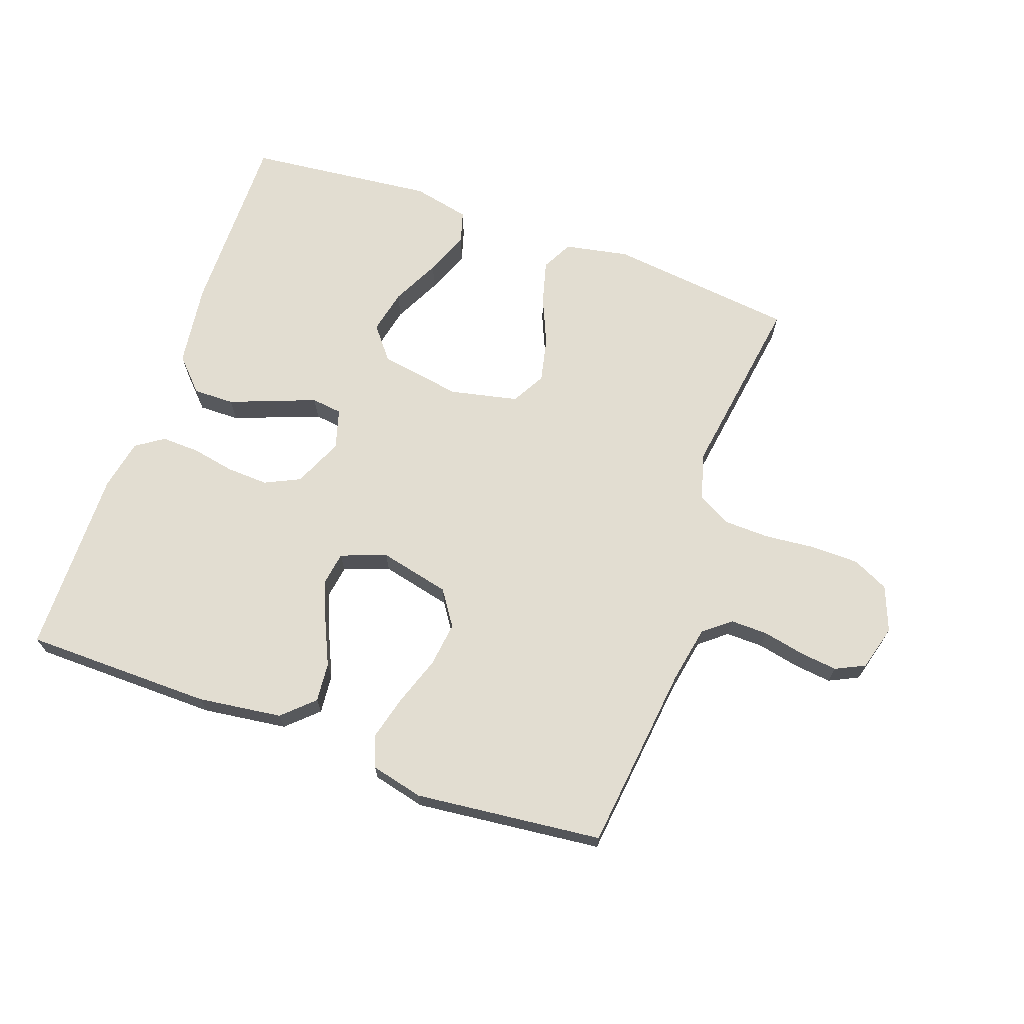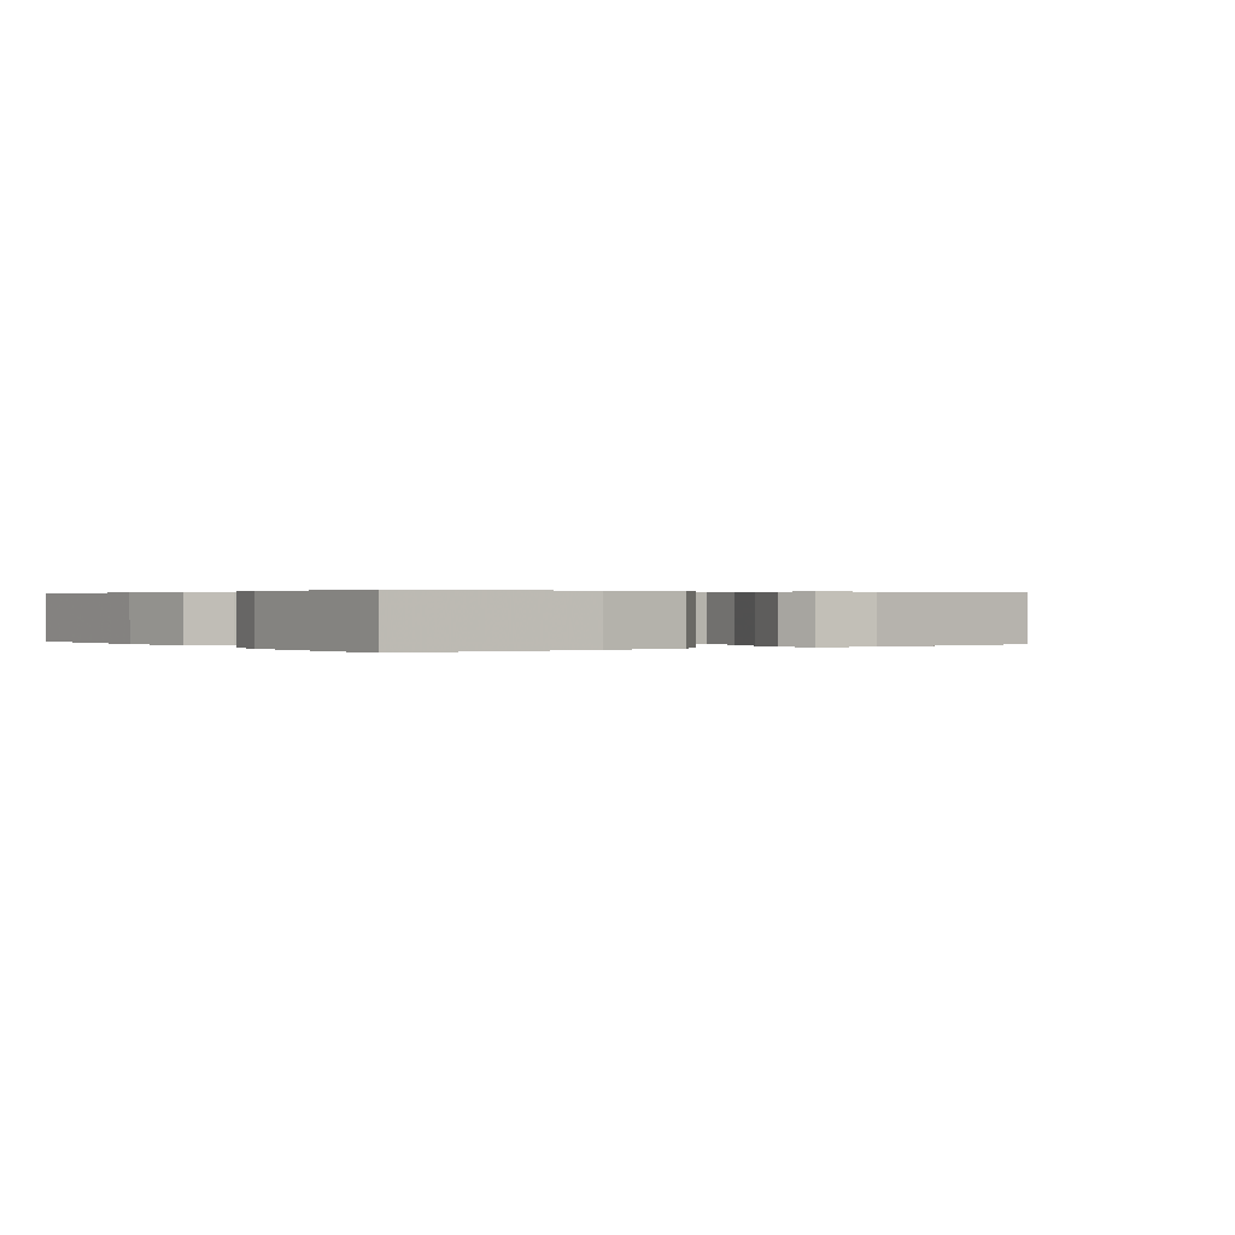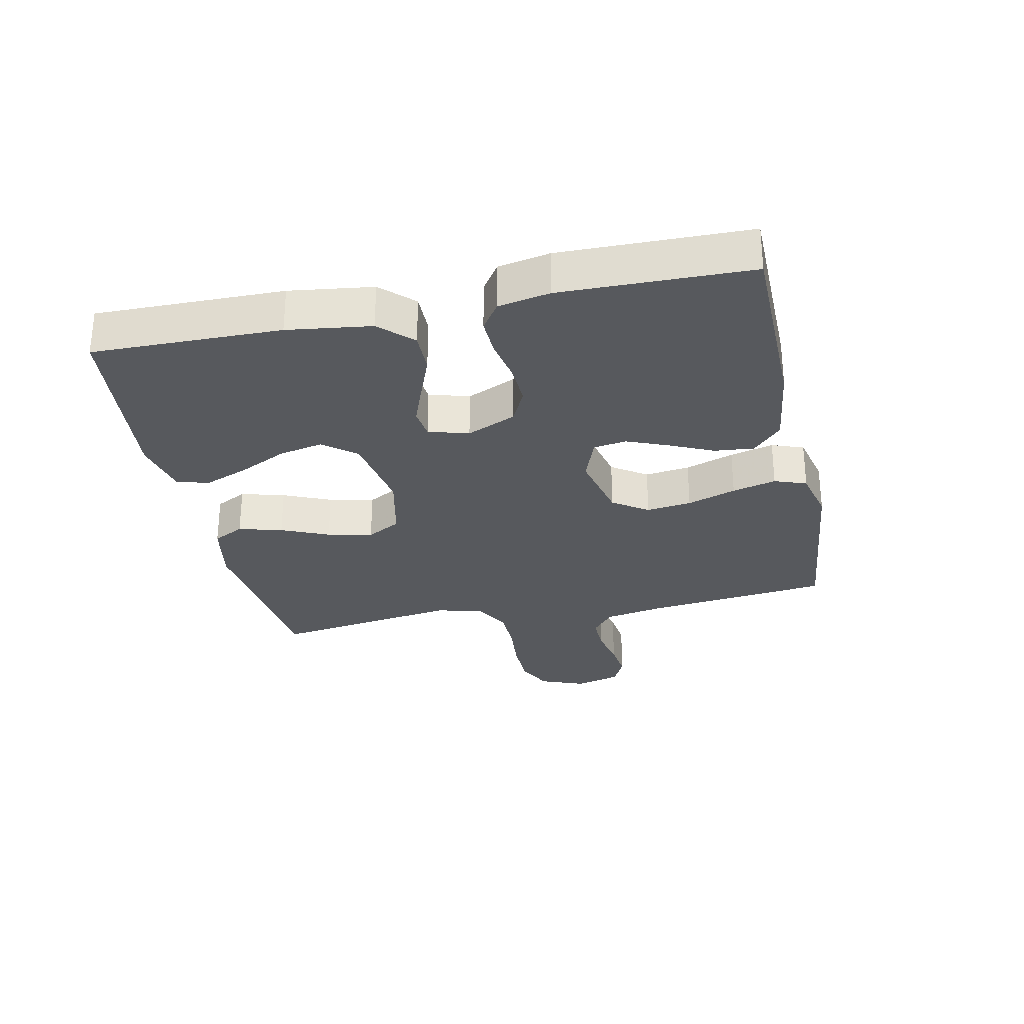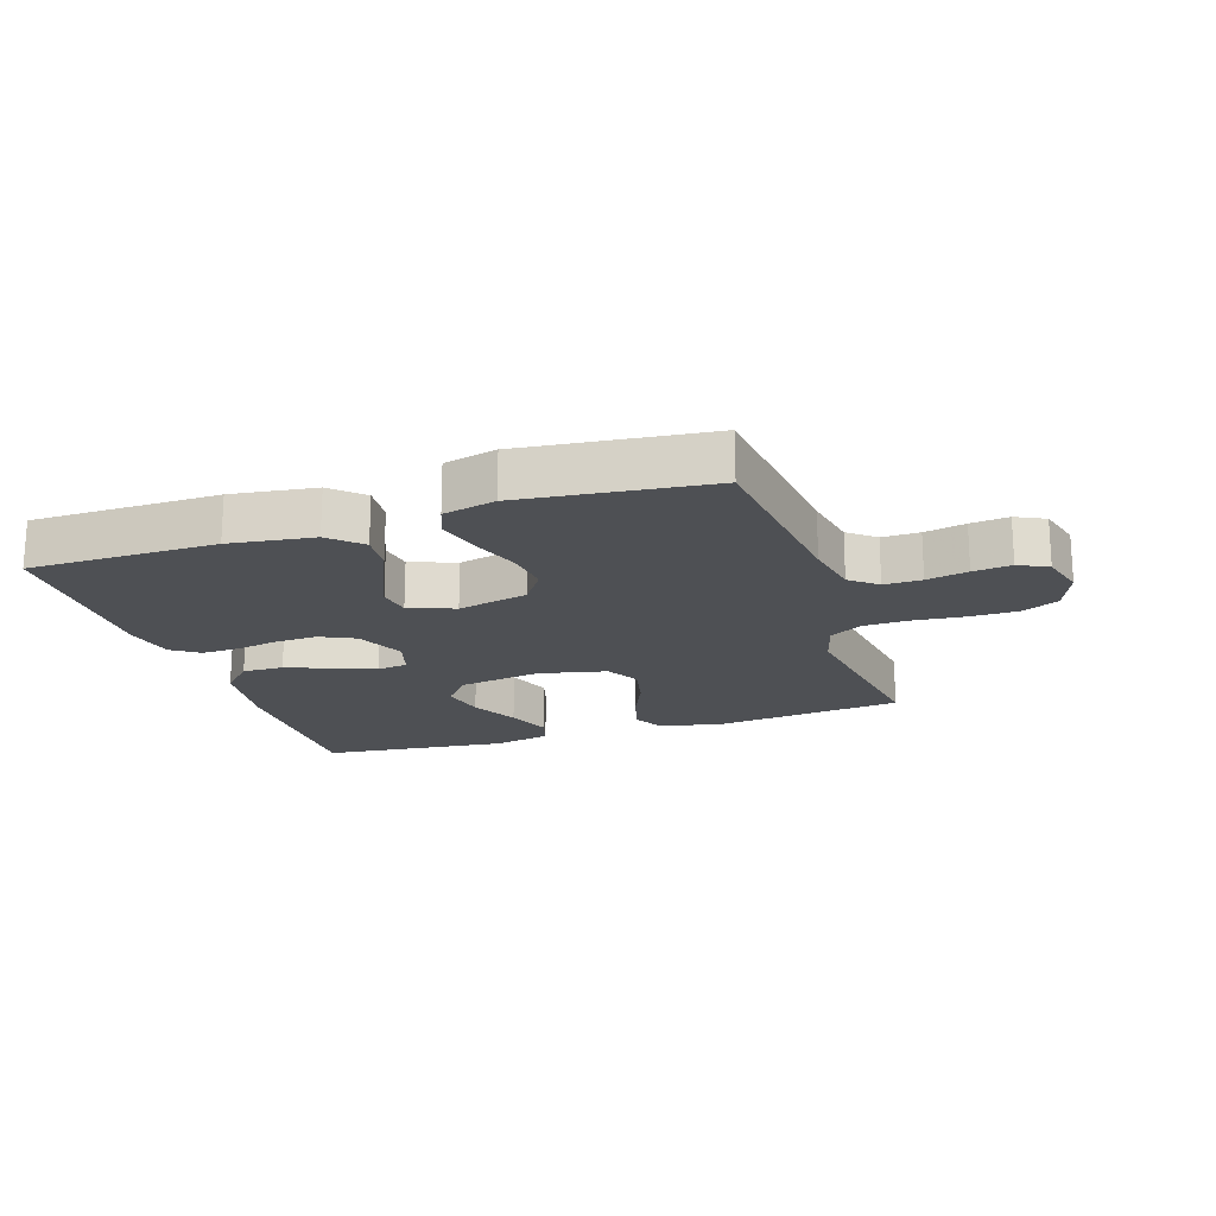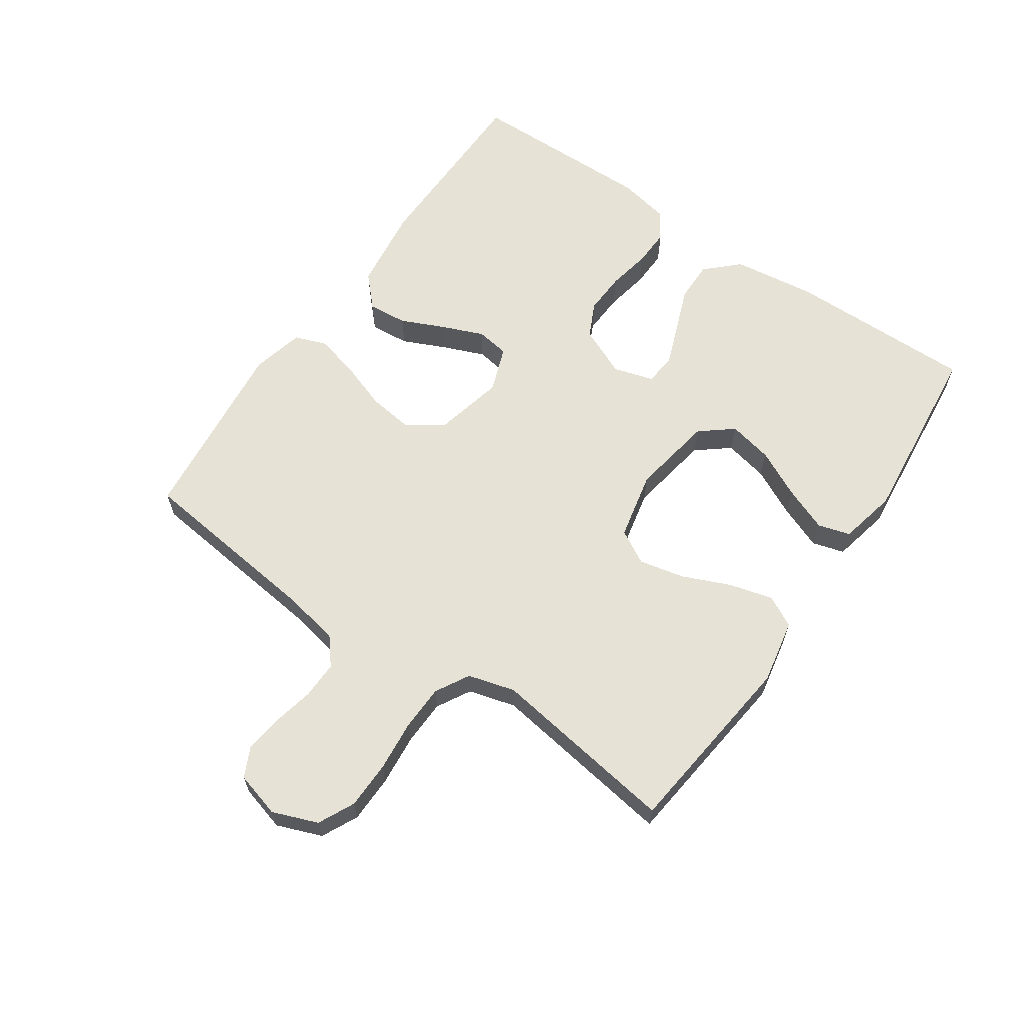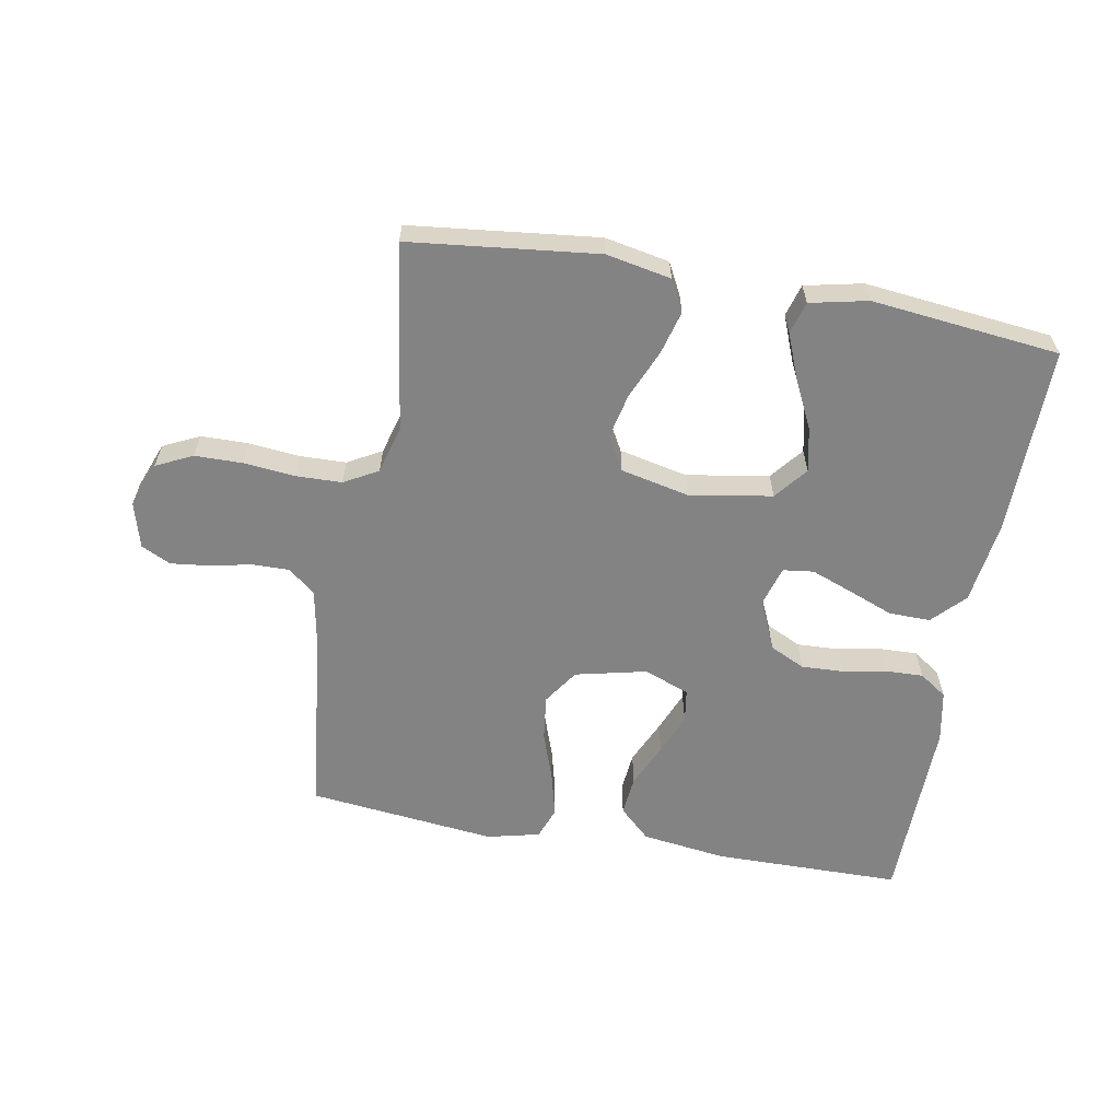
<metadata>
{"format":"obj","ext":"obj","renderer":"f3d","projection":"perspective","resolution":1024,"background":"white","views":[{"elev":68.5,"azim":19.7,"up":"+Y"},{"elev":0.3,"azim":-34.9,"up":"+Y"},{"elev":-29.0,"azim":-78.0,"up":"+Y"},{"elev":-18.9,"azim":18.1,"up":"+Y"},{"elev":63.1,"azim":124.6,"up":"+Y"},{"elev":-61.1,"azim":169.8,"up":"+Y"}]}
</metadata>
<code>
v -0.5 0.07 -0.5
v -0.496 0.07 -0.2
v -0.478 0.07 -0.067
v -0.429 0.07 -0.016
v -0.363 0.07 -0.017
v -0.291 0.07 -0.045
v -0.225 0.07 -0.07
v -0.176 0.07 -0.064
v -0.157 0.07 0
v -0.192 0.07 0.079
v -0.248 0.07 0.106
v -0.315 0.07 0.103
v -0.384 0.07 0.09
v -0.445 0.07 0.088
v -0.489 0.07 0.118
v -0.505 0.07 0.2
v -0.5 0.07 0.5
v -0.2 0.07 0.503
v -0.065 0.07 0.485
v -0.016 0.07 0.439
v -0.022 0.07 0.376
v -0.054 0.07 0.306
v -0.081 0.07 0.24
v -0.073 0.07 0.187
v 0 0.07 0.16
v 0.113 0.07 0.186
v 0.151 0.07 0.242
v 0.142 0.07 0.314
v 0.115 0.07 0.392
v 0.097 0.07 0.462
v 0.116 0.07 0.513
v 0.2 0.07 0.533
v 0.5 0.07 0.5
v 0.534 0.07 0.2
v 0.551 0.07 0.109
v 0.594 0.07 0.074
v 0.654 0.07 0.075
v 0.72 0.07 0.089
v 0.781 0.07 0.096
v 0.828 0.07 0.073
v 0.848 0.07 0
v 0.82 0.07 -0.072
v 0.762 0.07 -0.1
v 0.686 0.07 -0.101
v 0.604 0.07 -0.093
v 0.531 0.07 -0.095
v 0.477 0.07 -0.125
v 0.456 0.07 -0.2
v 0.5 0.07 -0.5
v 0.2 0.07 -0.534
v 0.097 0.07 -0.514
v 0.071 0.07 -0.464
v 0.09 0.07 -0.394
v 0.123 0.07 -0.318
v 0.139 0.07 -0.246
v 0.109 0.07 -0.192
v 0 0.07 -0.168
v -0.132 0.07 -0.19
v -0.174 0.07 -0.242
v -0.159 0.07 -0.313
v -0.121 0.07 -0.39
v -0.093 0.07 -0.461
v -0.108 0.07 -0.512
v -0.2 0.07 -0.532
v -0.5 0 -0.5
v -0.496 0 -0.2
v -0.478 0 -0.067
v -0.429 0 -0.016
v -0.363 0 -0.017
v -0.291 0 -0.045
v -0.225 0 -0.07
v -0.176 0 -0.064
v -0.157 0 0
v -0.192 0 0.079
v -0.248 0 0.106
v -0.315 0 0.103
v -0.384 0 0.09
v -0.445 0 0.088
v -0.489 0 0.118
v -0.505 0 0.2
v -0.5 0 0.5
v -0.2 0 0.503
v -0.065 0 0.485
v -0.016 0 0.439
v -0.022 0 0.376
v -0.054 0 0.306
v -0.081 0 0.24
v -0.073 0 0.187
v 0 0 0.16
v 0.113 0 0.186
v 0.151 0 0.242
v 0.142 0 0.314
v 0.115 0 0.392
v 0.097 0 0.462
v 0.116 0 0.513
v 0.2 0 0.533
v 0.5 0 0.5
v 0.534 0 0.2
v 0.551 0 0.109
v 0.594 0 0.074
v 0.654 0 0.075
v 0.72 0 0.089
v 0.781 0 0.096
v 0.828 0 0.073
v 0.848 0 0
v 0.82 0 -0.072
v 0.762 0 -0.1
v 0.686 0 -0.101
v 0.604 0 -0.093
v 0.531 0 -0.095
v 0.477 0 -0.125
v 0.456 0 -0.2
v 0.5 0 -0.5
v 0.2 0 -0.534
v 0.097 0 -0.514
v 0.071 0 -0.464
v 0.09 0 -0.394
v 0.123 0 -0.318
v 0.139 0 -0.246
v 0.109 0 -0.192
v 0 0 -0.168
v -0.132 0 -0.19
v -0.174 0 -0.242
v -0.159 0 -0.313
v -0.121 0 -0.39
v -0.093 0 -0.461
v -0.108 0 -0.512
v -0.2 0 -0.532
f 60 61 62 63
f 60 63 64 1
f 51 52 53 54
f 51 54 55
f 48 49 50 51
f 47 48 51 55
f 46 47 55 56
f 42 43 44 45
f 42 45 46
f 41 42 46
f 37 38 39 40
f 36 37 40 41
f 31 32 33 34
f 31 34 35
f 28 29 30 31
f 28 31 35
f 27 28 35 36
f 19 20 21 22
f 19 22 23
f 18 19 23
f 17 18 23 24
f 15 16 17 24
f 12 13 14 15
f 11 12 15 24
f 3 4 5 6
f 3 6 7
f 2 3 7
f 59 60 1 2
f 58 59 2 7
f 57 58 7 8
f 56 57 8 9
f 36 41 46 56
f 26 27 36 56
f 25 26 56 9
f 10 11 24 25
f 9 10 25
f 127 126 125 124
f 65 128 127 124
f 118 117 116 115
f 119 118 115
f 115 114 113 112
f 119 115 112 111
f 120 119 111 110
f 109 108 107 106
f 110 109 106
f 110 106 105
f 104 103 102 101
f 105 104 101 100
f 98 97 96 95
f 99 98 95
f 95 94 93 92
f 99 95 92
f 100 99 92 91
f 86 85 84 83
f 87 86 83
f 87 83 82
f 88 87 82 81
f 88 81 80 79
f 79 78 77 76
f 88 79 76 75
f 70 69 68 67
f 71 70 67
f 71 67 66
f 66 65 124 123
f 71 66 123 122
f 72 71 122 121
f 73 72 121 120
f 120 110 105 100
f 120 100 91 90
f 73 120 90 89
f 89 88 75 74
f 89 74 73
f 1 65 66 2
f 2 66 67 3
f 3 67 68 4
f 4 68 69 5
f 5 69 70 6
f 6 70 71 7
f 7 71 72 8
f 8 72 73 9
f 9 73 74 10
f 10 74 75 11
f 11 75 76 12
f 12 76 77 13
f 13 77 78 14
f 14 78 79 15
f 15 79 80 16
f 16 80 81 17
f 17 81 82 18
f 18 82 83 19
f 19 83 84 20
f 20 84 85 21
f 21 85 86 22
f 22 86 87 23
f 23 87 88 24
f 24 88 89 25
f 25 89 90 26
f 26 90 91 27
f 27 91 92 28
f 28 92 93 29
f 29 93 94 30
f 30 94 95 31
f 31 95 96 32
f 32 96 97 33
f 33 97 98 34
f 34 98 99 35
f 35 99 100 36
f 36 100 101 37
f 37 101 102 38
f 38 102 103 39
f 39 103 104 40
f 40 104 105 41
f 41 105 106 42
f 42 106 107 43
f 43 107 108 44
f 44 108 109 45
f 45 109 110 46
f 46 110 111 47
f 47 111 112 48
f 48 112 113 49
f 49 113 114 50
f 50 114 115 51
f 51 115 116 52
f 52 116 117 53
f 53 117 118 54
f 54 118 119 55
f 55 119 120 56
f 56 120 121 57
f 57 121 122 58
f 58 122 123 59
f 59 123 124 60
f 60 124 125 61
f 61 125 126 62
f 62 126 127 63
f 63 127 128 64
f 64 128 65 1

</code>
